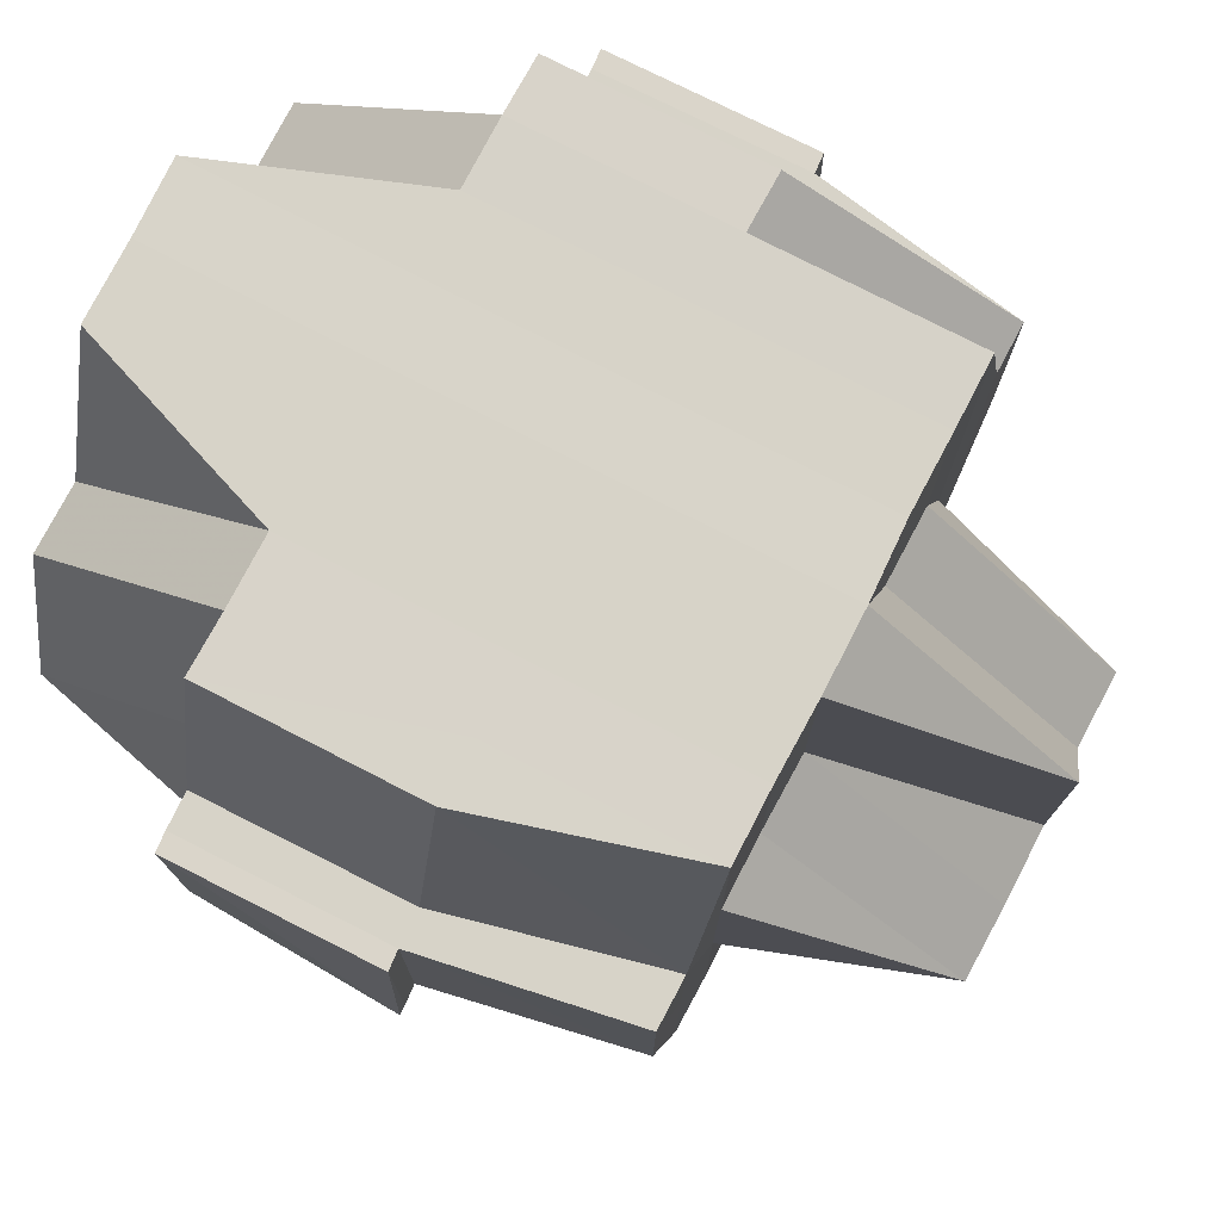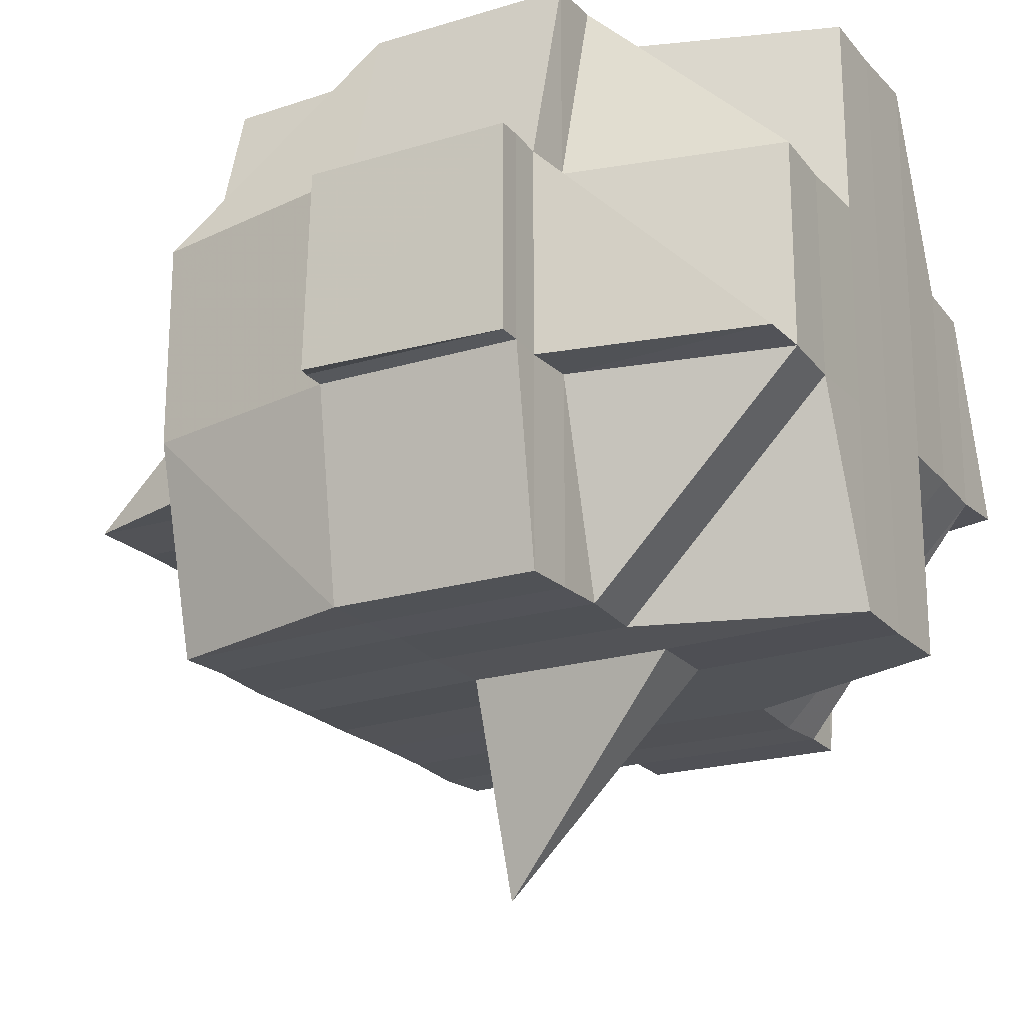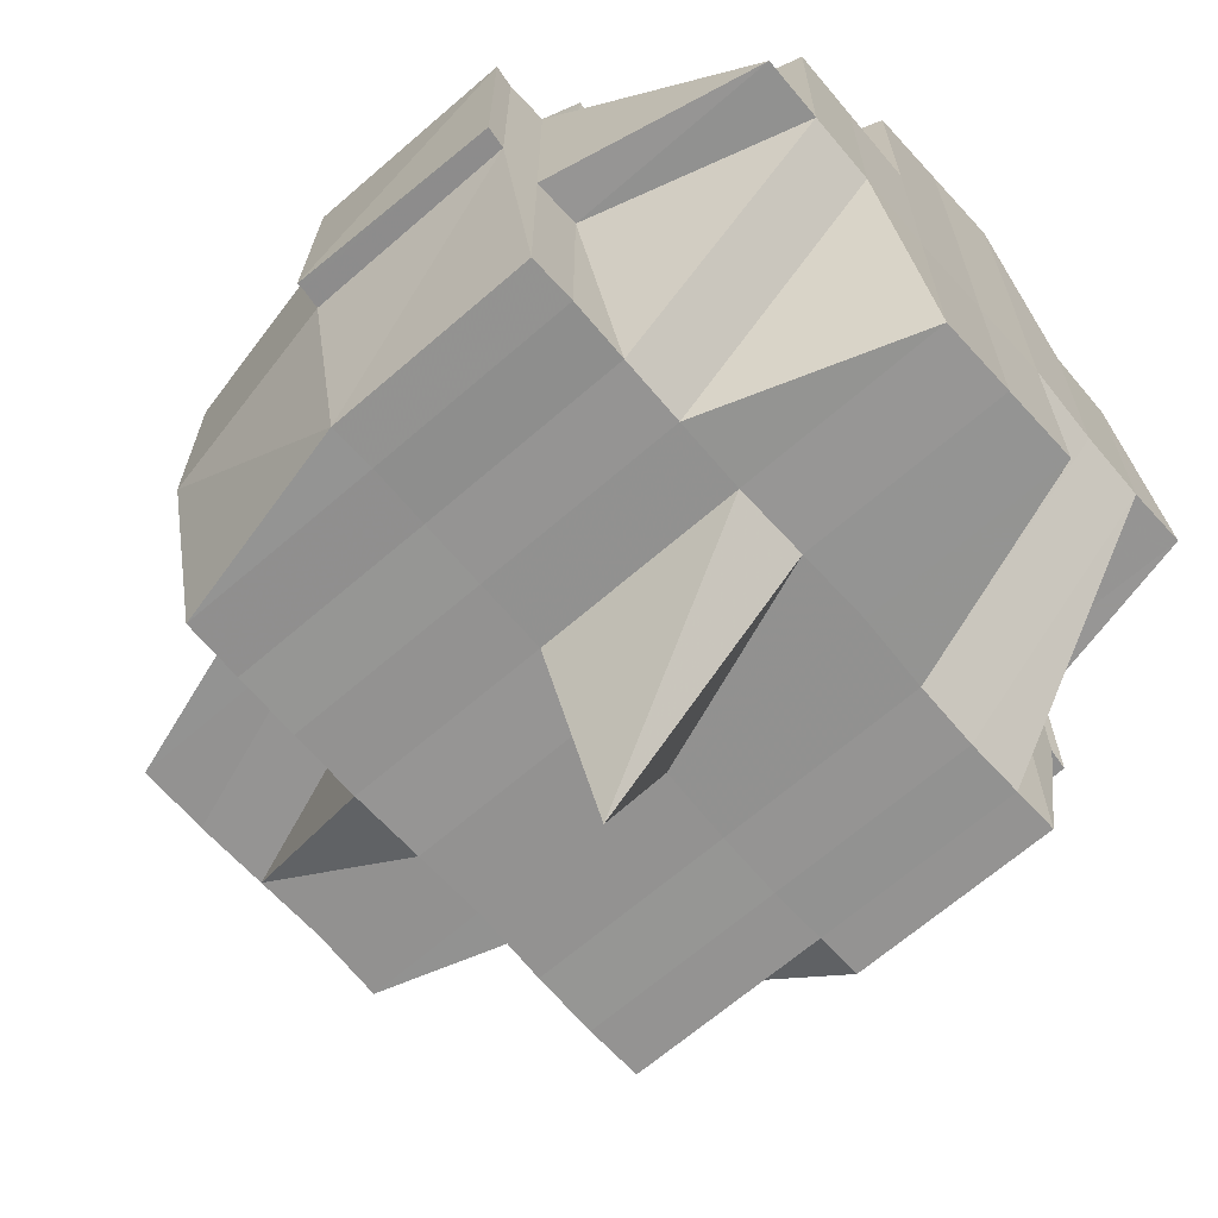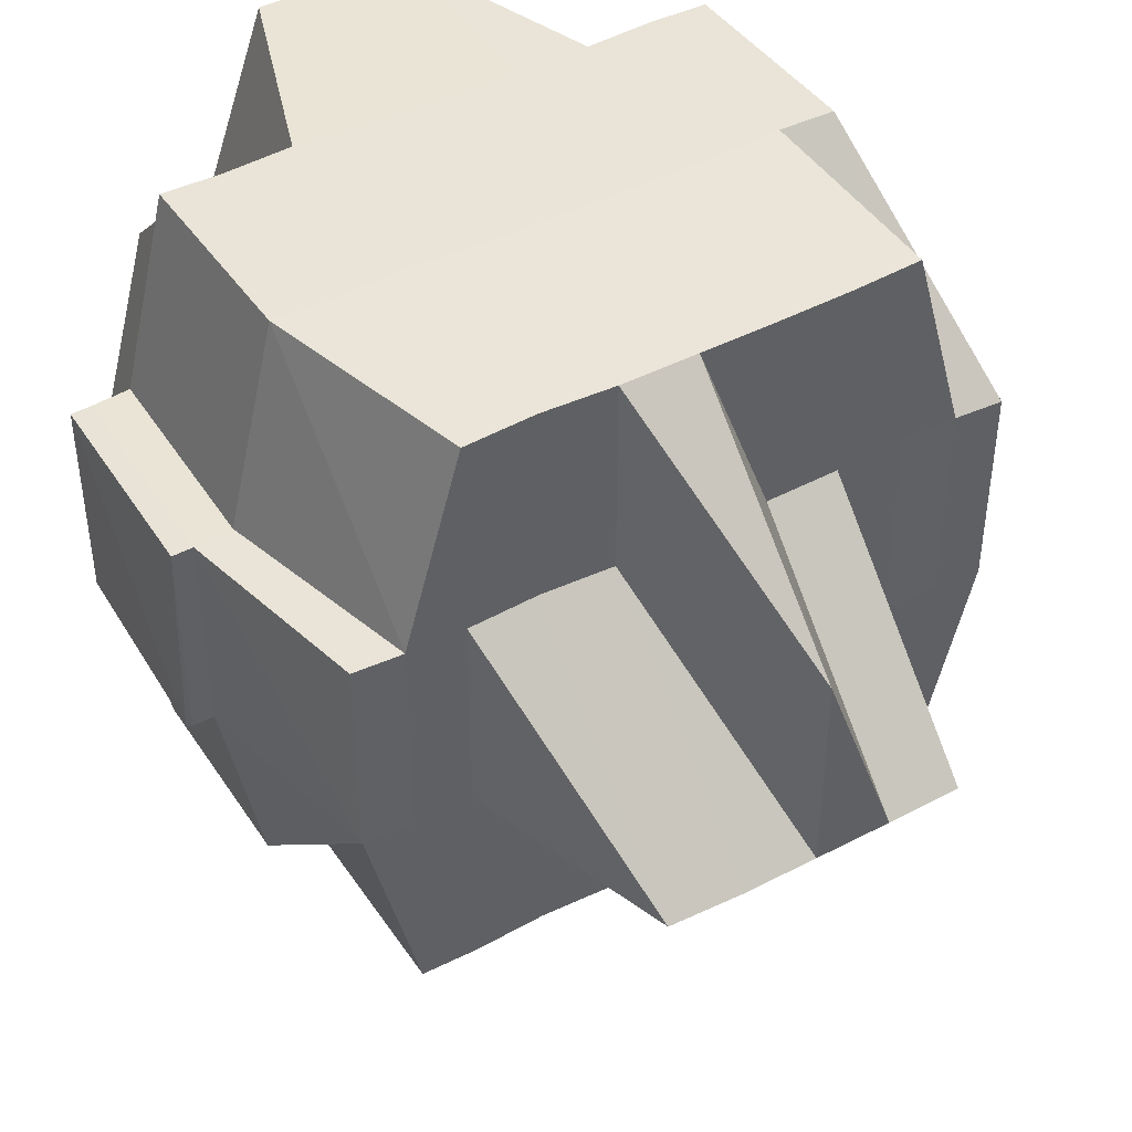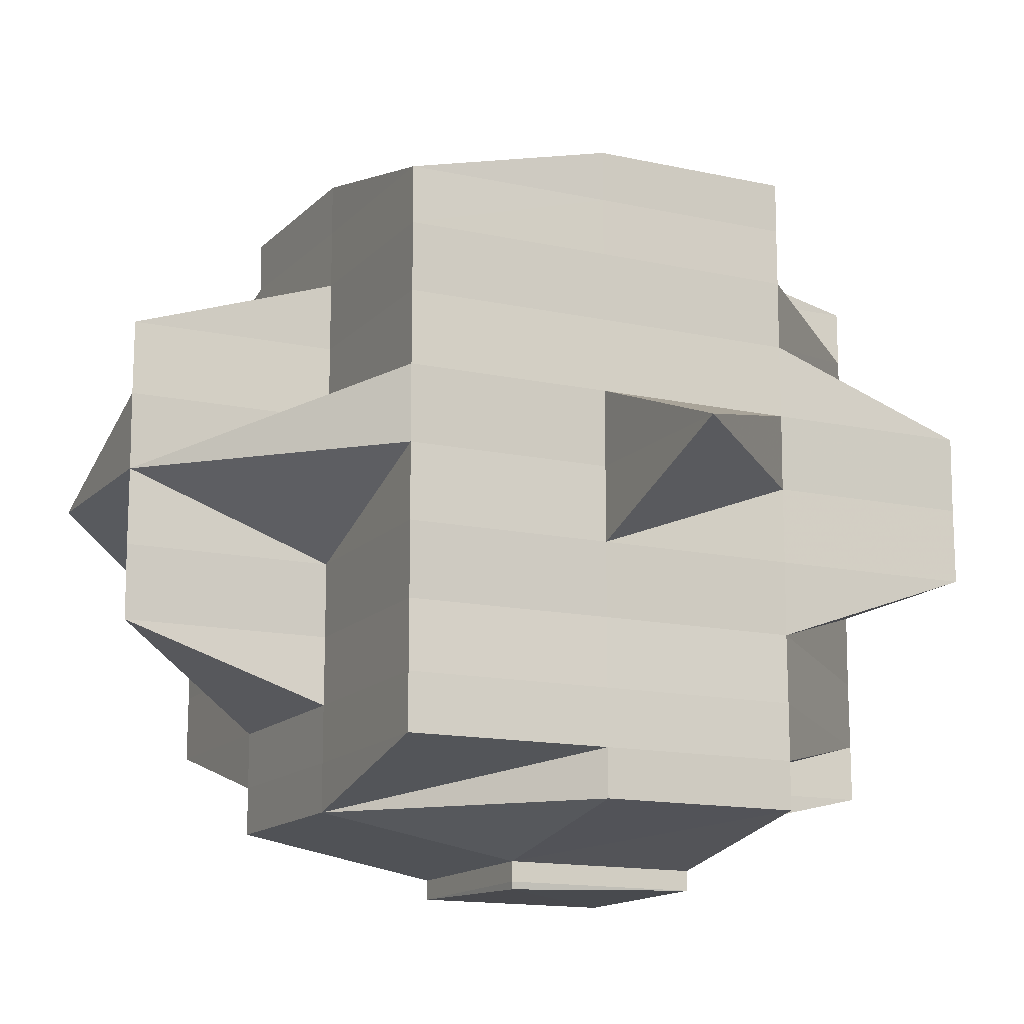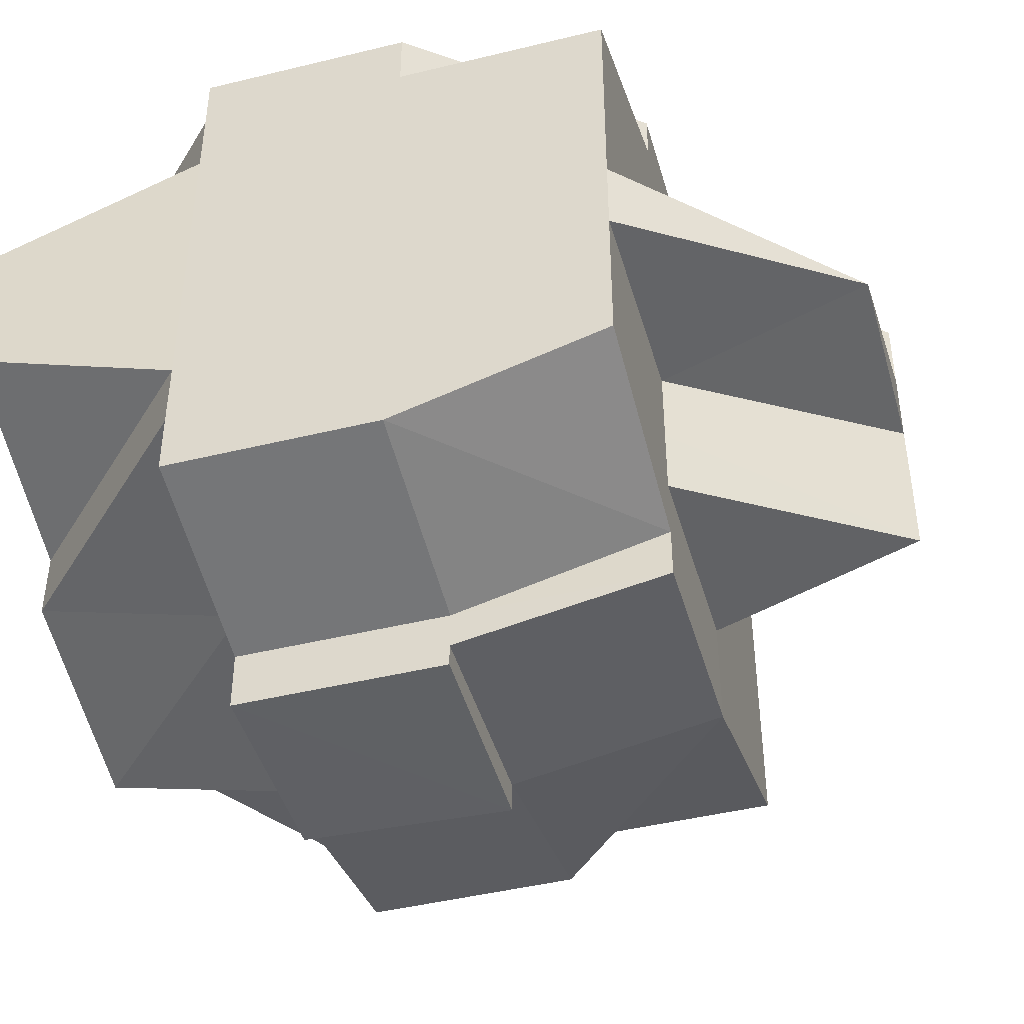
<metadata>
{"format":"obj","ext":"obj","renderer":"f3d","projection":"perspective","resolution":1024,"background":"white","views":[{"elev":76.3,"azim":-152.6,"up":"+Y"},{"elev":-21.4,"azim":29.4,"up":"+Y"},{"elev":-66.7,"azim":41.0,"up":"+Y"},{"elev":44.0,"azim":-121.3,"up":"+Y"},{"elev":-14.0,"azim":-26.2,"up":"+Z"},{"elev":-44.4,"azim":-164.1,"up":"+Z"}]}
</metadata>
<code>
o 557
v 2157 1875 10.79
v 2157 1875 10.79
v 2157 1875 10.79
v 2157 1875 10.79
v 2157 1875 10.79
v 2157 1875 10.79
v 2157 1875 10.79
v 2157 1875 10.79
v 2157 1875 10.79
v 2157 1875 10.8
v 2157 1875 10.8
v 2157 1875 10.8
v 2157 1875 10.8
v 2157 1875 10.8
v 2157 1875 10.79
v 2157 1875 10.8
v 2157 1875 10.79
v 2157 1875 10.79
v 2157 1875 10.79
v 2157 1875 10.79
v 2157 1875 10.79
v 2157 1875 10.79
v 2157 1875 10.8
v 2157 1875 10.8
v 2157 1875 10.79
v 2157 1875 10.8
v 2157 1875 10.8
v 2157 1875 10.8
v 2157 1875 10.8
v 2157 1875 10.8
v 2157 1875 10.8
v 2157 1875 10.8
v 2157 1875 10.8
v 2157 1875 10.8
v 2157 1875 10.8
v 2157 1875 10.8
v 2157 1875 10.8
v 2157 1875 10.8
v 2157 1875 10.8
v 2157 1875 10.8
v 2157 1875 10.8
v 2157 1875 10.8
v 2157 1875 10.8
v 2157 1875 10.81
v 2157 1875 10.8
v 2157 1875 10.8
v 2157 1875 10.81
v 2157 1875 10.8
v 2157 1875 10.8
v 2157 1875 10.8
v 2157 1875 10.8
v 2157 1875 10.81
v 2157 1875 10.8
v 2157 1875 10.81
v 2157 1875 10.81
v 2157 1875 10.8
v 2157 1875 10.8
v 2157 1875 10.8
v 2157 1875 10.8
v 2157 1875 10.8
v 2157 1875 10.8
v 2157 1875 10.79
v 2157 1875 10.79
v 2157 1875 10.8
v 2157 1875 10.8
v 2157 1875 10.8
v 2157 1875 10.8
v 2157 1875 10.79
v 2157 1875 10.8
v 2157 1875 10.8
v 2157 1875 10.79
v 2157 1875 10.79
v 2157 1875 10.8
v 2157 1875 10.8
v 2157 1875 10.8
v 2157 1875 10.8
v 2157 1875 10.8
v 2157 1875 10.8
v 2157 1875 10.8
v 2157 1875 10.8
v 2157 1875 10.8
v 2157 1875 10.8
v 2157 1875 10.8
v 2157 1875 10.8
v 2157 1875 10.8
v 2157 1875 10.8
v 2157 1875 10.8
v 2157 1875 10.8
v 2157 1875 10.8
v 2157 1875 10.8
v 2157 1875 10.8
v 2157 1875 10.81
v 2157 1875 10.81
v 2157 1875 10.81
v 2157 1875 10.81
v 2157 1875 10.81
v 2157 1875 10.8
v 2157 1875 10.8
v 2157 1875 10.8
v 2157 1875 10.81
v 2157 1875 10.81
v 2157 1875 10.81
v 2157 1875 10.81
v 2157 1875 10.81
v 2157 1875 10.8
v 2157 1875 10.81
v 2157 1875 10.81
v 2157 1875 10.81
v 2157 1875 10.81
v 2157 1875 10.81
v 2157 1875 10.81
v 2157 1875 10.81
v 2157 1875 10.81
v 2157 1875 10.81
v 2157 1875 10.81
v 2157 1875 10.81
v 2157 1875 10.81
v 2157 1875 10.81
v 2157 1875 10.82
v 2157 1875 10.81
v 2157 1875 10.82
v 2157 1875 10.81
v 2157 1875 10.82
v 2157 1875 10.81
v 2157 1875 10.81
v 2157 1875 10.81
v 2157 1875 10.81
v 2157 1875 10.81
v 2157 1875 10.8
v 2157 1875 10.8
v 2157 1875 10.8
v 2157 1875 10.82
v 2157 1875 10.82
v 2157 1875 10.82
v 2157 1875 10.82
v 2157 1875 10.82
v 2157 1875 10.82
v 2157 1875 10.81
v 2157 1875 10.82
v 2157 1875 10.82
v 2157 1875 10.82
v 2157 1875 10.82
v 2157 1875 10.82
v 2157 1875 10.82
v 2157 1875 10.83
v 2157 1875 10.82
v 2157 1875 10.82
v 2157 1875 10.83
v 2157 1875 10.83
v 2157 1875 10.83
v 2157 1875 10.83
v 2157 1875 10.82
v 2157 1875 10.83
v 2157 1875 10.83
v 2157 1875 10.83
v 2157 1875 10.83
v 2157 1875 10.83
v 2157 1875 10.83
v 2157 1875 10.82
v 2157 1875 10.82
v 2157 1875 10.82
v 2157 1875 10.82
v 2157 1875 10.83
v 2157 1875 10.83
v 2157 1875 10.83
v 2157 1875 10.83
v 2157 1875 10.83
v 2157 1875 10.83
v 2157 1875 10.83
v 2157 1875 10.83
v 2157 1875 10.83
v 2157 1875 10.83
v 2157 1875 10.83
v 2157 1875 10.83
v 2157 1875 10.83
v 2157 1875 10.83
v 2157 1875 10.83
v 2157 1875 10.83
v 2157 1875 10.83
v 2157 1875 10.83
v 2157 1875 10.83
v 2157 1875 10.82
v 2157 1875 10.83
v 2157 1875 10.83
v 2157 1875 10.83
v 2157 1875 10.83
v 2157 1875 10.82
v 2157 1875 10.82
v 2157 1875 10.82
v 2157 1875 10.82
v 2157 1875 10.83
v 2157 1875 10.83
v 2157 1875 10.83
v 2157 1875 10.83
v 2157 1875 10.82
v 2157 1875 10.83
v 2157 1875 10.82
v 2157 1875 10.82
v 2157 1875 10.82
v 2157 1875 10.82
v 2157 1875 10.82
v 2157 1875 10.82
v 2157 1875 10.82
v 2157 1875 10.82
v 2157 1875 10.82
v 2157 1875 10.82
v 2157 1875 10.82
v 2157 1875 10.82
v 2157 1875 10.82
v 2157 1875 10.82
v 2157 1875 10.82
v 2157 1875 10.82
v 2157 1875 10.82
v 2157 1875 10.82
v 2157 1875 10.81
v 2157 1875 10.82
v 2157 1875 10.82
v 2157 1875 10.82
v 2157 1875 10.81
v 2157 1875 10.81
v 2157 1875 10.82
v 2157 1875 10.81
v 2157 1875 10.81
v 2157 1875 10.81
v 2157 1875 10.81
v 2157 1875 10.81
v 2157 1875 10.81
v 2157 1875 10.81
v 2157 1875 10.81
v 2157 1875 10.8
v 2157 1875 10.81
v 2157 1875 10.81
v 2157 1875 10.81
v 2157 1875 10.81
v 2157 1875 10.81
v 2157 1875 10.8
v 2157 1875 10.8
v 2157 1875 10.8
v 2157 1875 10.8
v 2157 1875 10.8
v 2157 1875 10.8
v 2157 1875 10.8
v 2157 1875 10.8
v 2157 1875 10.8
v 2157 1875 10.8
v 2157 1875 10.8
v 2157 1875 10.8
v 2157 1875 10.8
v 2157 1875 10.81
v 2157 1875 10.81
v 2157 1875 10.81
v 2157 1875 10.81
v 2157 1875 10.81
v 2157 1875 10.81
v 2157 1875 10.81
v 2157 1875 10.81
v 2157 1875 10.81
v 2157 1875 10.81
v 2157 1875 10.81
v 2157 1875 10.81
v 2157 1875 10.81
v 2157 1875 10.81
v 2157 1875 10.81
v 2157 1875 10.82
v 2157 1875 10.82
v 2157 1875 10.81
v 2157 1875 10.82
v 2157 1875 10.82
v 2157 1875 10.82
v 2157 1875 10.82
v 2157 1875 10.82
v 2157 1875 10.81
v 2157 1875 10.82
v 2157 1875 10.81
v 2157 1875 10.81
v 2157 1875 10.82
v 2157 1875 10.82
v 2157 1875 10.82
v 2157 1875 10.82
v 2157 1875 10.82
v 2157 1875 10.82
v 2157 1875 10.81
v 2157 1875 10.81
v 2157 1875 10.82
v 2157 1875 10.81
v 2157 1875 10.81
v 2157 1875 10.81
v 2157 1875 10.82
v 2157 1875 10.82
v 2157 1875 10.81
v 2157 1875 10.81
v 2157 1875 10.81
v 2157 1875 10.81
v 2157 1875 10.81
v 2157 1875 10.8
v 2157 1875 10.8
v 2157 1875 10.81
v 2157 1875 10.79
v 2157 1875 10.79
v 2157 1875 10.79
v 2157 1875 10.79
v 2157 1875 10.79
v 2157 1875 10.79
v 2157 1875 10.79
v 2157 1875 10.79
v 2157 1875 10.8
v 2157 1875 10.8
v 2157 1875 10.8
v 2157 1875 10.8
v 2157 1875 10.8
v 2157 1875 10.81
v 2157 1875 10.81
v 2157 1875 10.81
v 2157 1875 10.81
v 2157 1875 10.81
v 2157 1875 10.82
v 2157 1875 10.83
v 2157 1875 10.82
v 2157 1875 10.83
v 2157 1875 10.83
v 2157 1875 10.82
v 2157 1875 10.83
v 2157 1875 10.83
v 2157 1875 10.83
v 2157 1875 10.83
v 2157 1875 10.83
f 1 2 3
f 4 5 3
f 6 7 1
f 8 9 2
f 7 10 8
f 11 12 8
f 12 13 14
f 12 14 15
f 11 16 12
f 17 15 18
f 19 17 20
f 20 21 22
f 23 24 19
f 25 24 17
f 24 26 21
f 27 28 24
f 24 29 11
f 29 30 26
f 31 29 24
f 32 33 30
f 29 32 34
f 31 35 29
f 35 32 29
f 36 35 31
f 37 38 32
f 39 36 31
f 36 40 35
f 41 39 31
f 42 43 36
f 43 44 40
f 45 40 36
f 46 47 45
f 48 39 41
f 49 50 39
f 51 49 41
f 50 52 53
f 52 54 55
f 56 41 57
f 41 58 59
f 60 41 61
f 60 59 62
f 63 62 5
f 63 60 25
f 64 60 63
f 65 64 63
f 64 66 67
f 68 69 63
f 69 70 64
f 71 68 72
f 73 74 64
f 75 73 76
f 77 78 73
f 73 79 74
f 80 79 73
f 79 81 74
f 74 81 82
f 80 83 79
f 79 84 81
f 83 84 79
f 85 83 80
f 84 86 81
f 81 86 48
f 81 87 88
f 86 89 87
f 90 88 91
f 84 92 86
f 93 94 89
f 95 96 94
f 92 93 86
f 86 93 97
f 97 98 99
f 100 101 98
f 102 103 100
f 104 92 105
f 103 106 107
f 108 109 92
f 92 110 93
f 109 111 110
f 112 110 92
f 110 113 114
f 115 116 113
f 110 115 117
f 118 115 110
f 118 119 115
f 115 119 120
f 121 119 118
f 122 121 118
f 119 123 120
f 120 123 124
f 120 124 107
f 107 124 125
f 107 125 55
f 124 126 127
f 55 127 128
f 55 128 129
f 130 129 131
f 132 133 126
f 134 135 133
f 123 136 132
f 123 137 138
f 136 139 137
f 140 136 123
f 119 140 123
f 136 141 134
f 141 142 139
f 143 141 136
f 144 145 143
f 146 147 136
f 147 148 141
f 148 149 150
f 151 150 141
f 141 150 152
f 150 153 152
f 150 154 153
f 155 154 150
f 153 154 156
f 154 157 158
f 153 156 159
f 159 158 160
f 152 153 161
f 161 153 159
f 152 161 162
f 163 164 157
f 165 163 166
f 167 168 164
f 169 168 170
f 171 167 172
f 155 170 173
f 174 175 155
f 175 176 177
f 178 174 179
f 180 155 179
f 179 177 181
f 179 181 182
f 183 184 180
f 184 185 186
f 187 182 188
f 189 187 190
f 172 186 191
f 192 172 193
f 194 183 192
f 192 191 195
f 196 192 197
f 198 195 199
f 198 192 200
f 201 191 202
f 201 202 203
f 204 201 205
f 206 178 201
f 159 198 207
f 207 198 208
f 209 210 207
f 208 201 211
f 211 201 212
f 212 187 140
f 212 140 119
f 121 212 119
f 211 212 121
f 213 211 121
f 208 211 213
f 213 121 122
f 214 208 213
f 207 208 214
f 215 213 122
f 214 213 215
f 216 207 214
f 217 207 216
f 218 209 216
f 216 214 219
f 220 221 215
f 122 222 223
f 215 122 224
f 224 122 112
f 224 223 225
f 226 215 224
f 227 215 226
f 228 220 226
f 226 224 229
f 229 225 230
f 229 224 231
f 232 226 229
f 233 228 232
f 234 226 232
f 232 229 83
f 83 229 84
f 85 232 83
f 235 232 85
f 236 235 85
f 237 85 80
f 236 85 237
f 237 238 239
f 16 239 240
f 16 237 241
f 242 16 243
f 244 237 16
f 244 236 237
f 245 246 16
f 247 236 244
f 32 247 244
f 248 247 32
f 38 249 247
f 247 250 236
f 251 250 247
f 250 252 236
f 252 235 236
f 251 253 250
f 252 254 235
f 250 255 252
f 253 255 250
f 255 254 252
f 256 253 251
f 257 258 255
f 254 259 260
f 258 218 261
f 255 261 254
f 262 261 255
f 261 219 254
f 254 219 234
f 219 263 259
f 219 264 263
f 261 216 219
f 265 216 261
f 266 267 262
f 267 268 265
f 269 267 266
f 270 271 267
f 272 270 266
f 267 273 274
f 266 274 275
f 268 276 273
f 268 277 276
f 162 268 267
f 162 161 268
f 161 159 268
f 278 279 162
f 280 278 281
f 282 280 283
f 281 284 285
f 286 285 287
f 288 289 284
f 290 288 291
f 291 266 256
f 256 266 253
f 292 272 256
f 44 292 293
f 125 256 293
f 293 256 251
f 293 294 295
f 40 295 296
f 40 293 248
f 297 293 40
f 298 299 300
f 299 301 302
f 303 304 305
f 306 307 308
f 309 310 307
f 311 312 313
f 314 315 312
f 316 317 318
f 319 320 321
f 322 323 324
f 324 325 326

</code>
